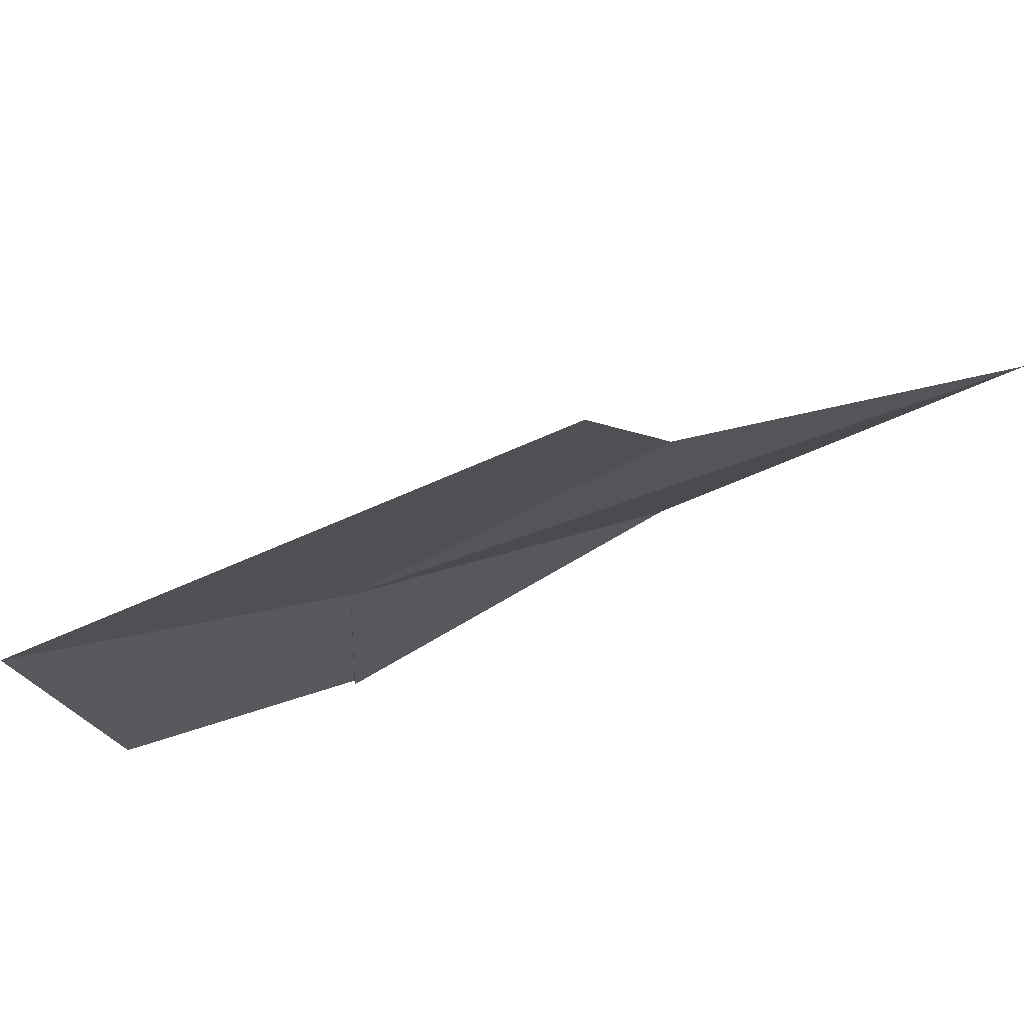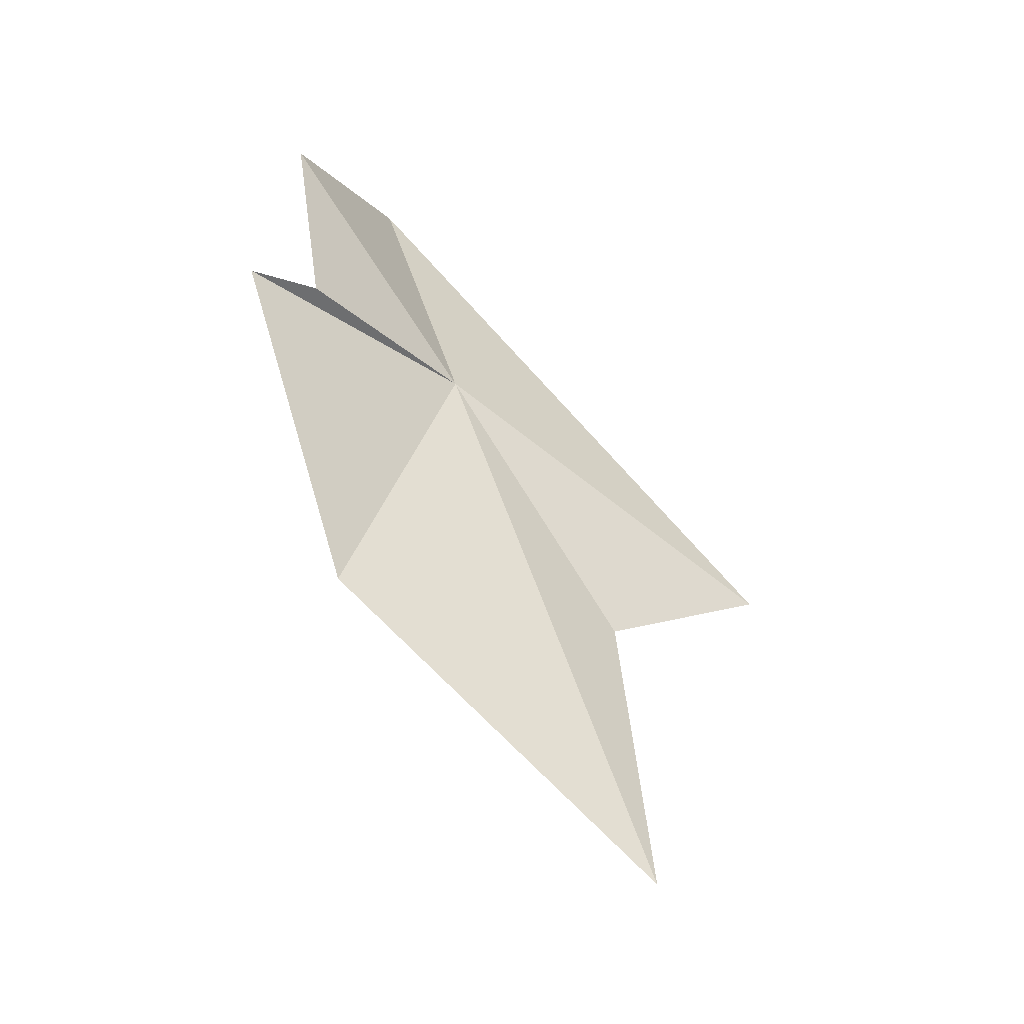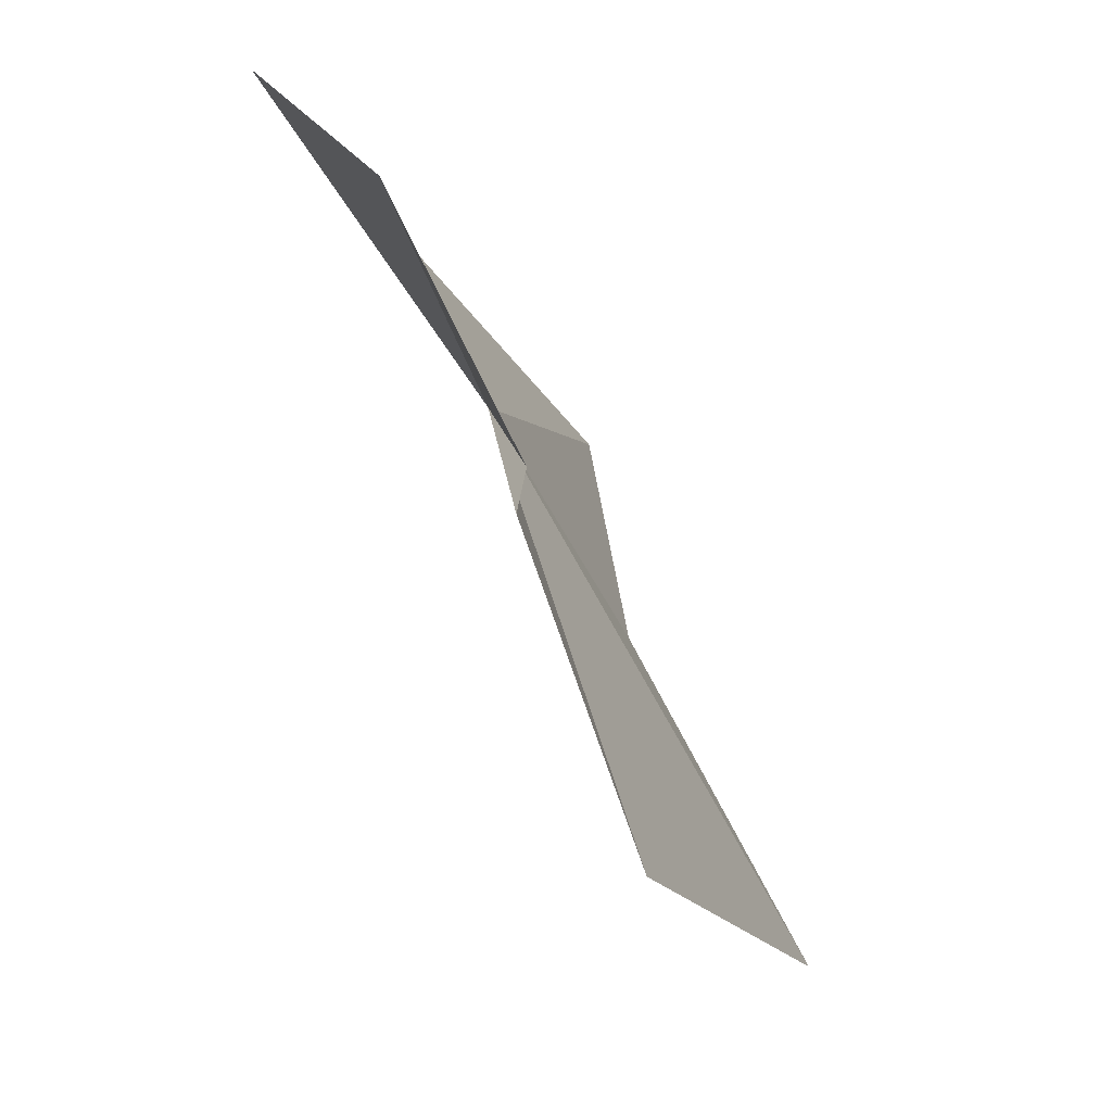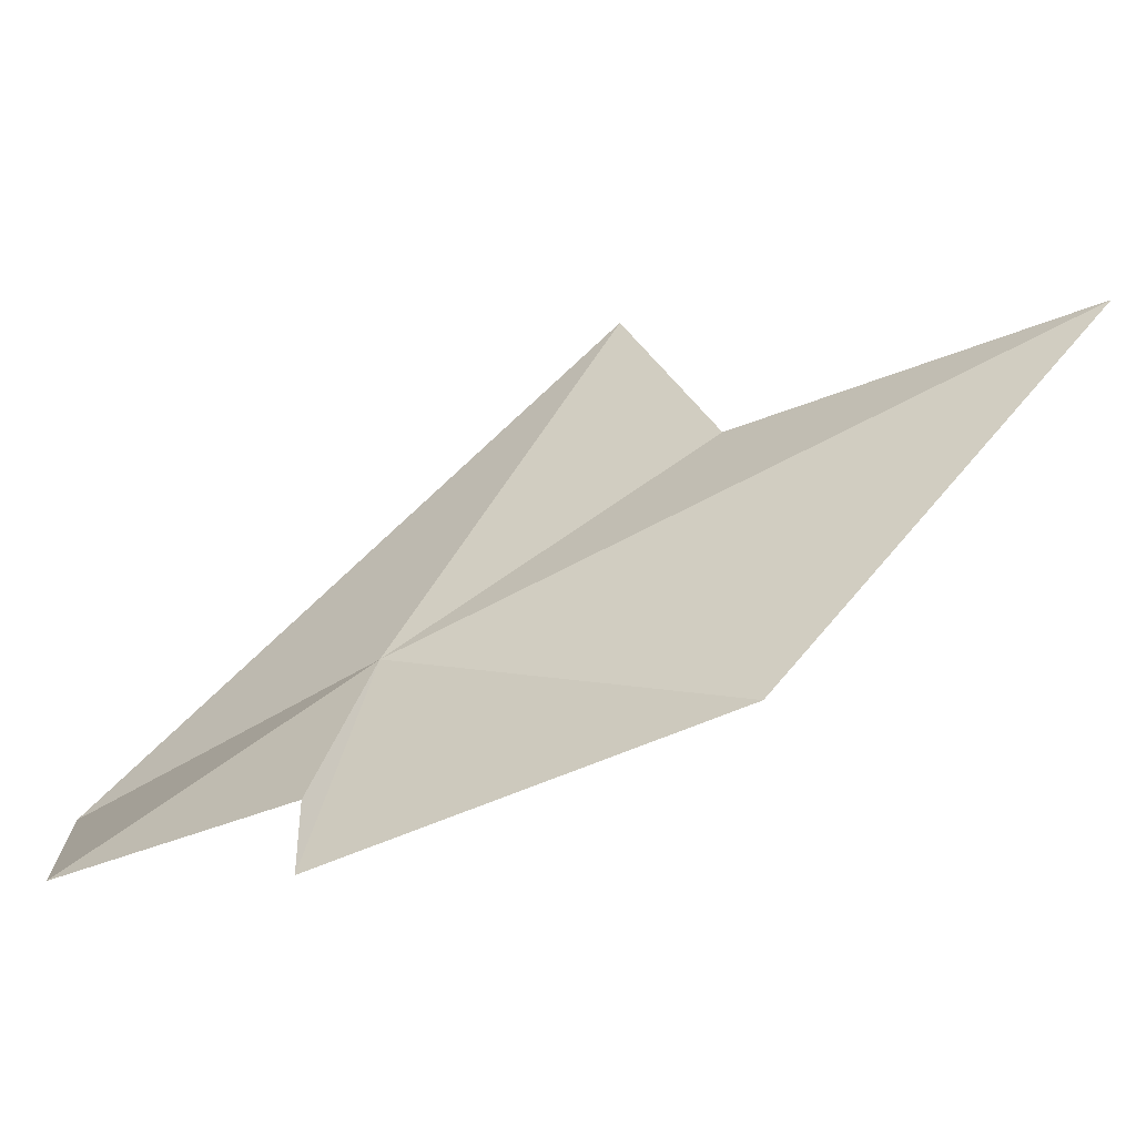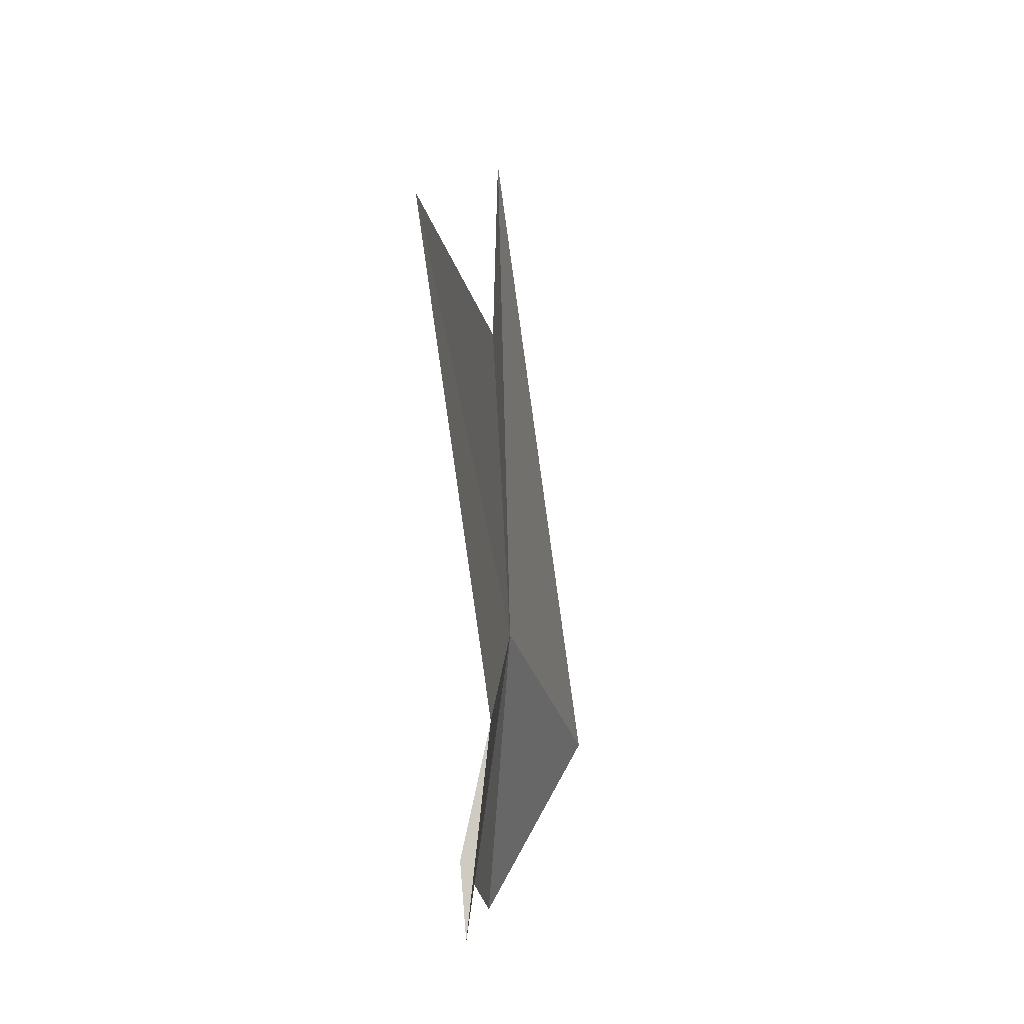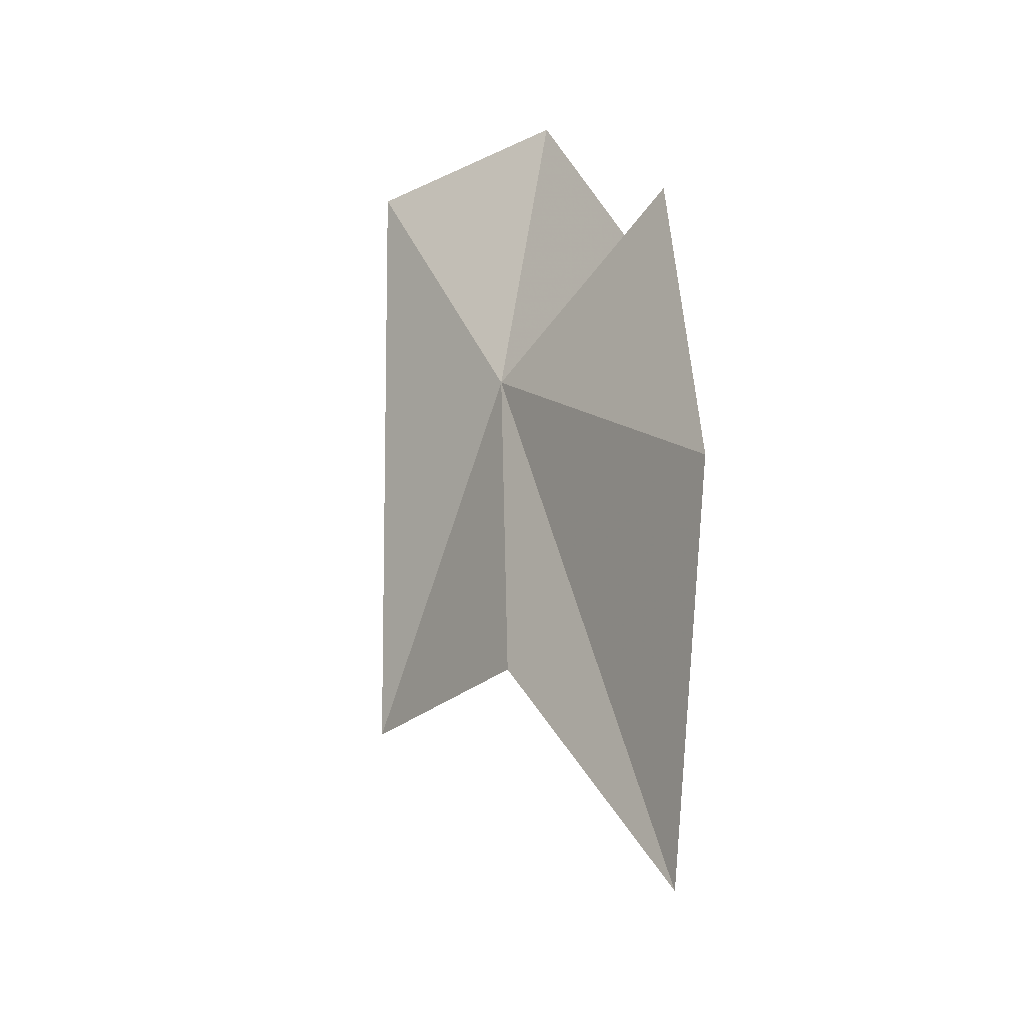
<metadata>
{"format":"obj","ext":"obj","renderer":"f3d","projection":"perspective","resolution":1024,"background":"white","views":[{"elev":79.7,"azim":-130.5,"up":"+Z"},{"elev":-19.6,"azim":-128.5,"up":"+Y"},{"elev":-64.0,"azim":-176.4,"up":"+Z"},{"elev":-54.8,"azim":-85.1,"up":"+Z"},{"elev":-27.2,"azim":-16.3,"up":"+Z"},{"elev":-50.3,"azim":148.2,"up":"+Y"}]}
</metadata>
<code>
v 25 81.08 61.29
v 20.07 69.18 62.65
v 22.9 75 56.87
v 24.41 81.92 55.45
v 23.55 76.94 69.04
v 22.99 75.26 64.24
v 28.16 86.69 61.56
v 26.04 86.2 57.57
v 24.28 81.92 56.99
f 1 3 2
f 1 4 3
f 1 6 5
f 1 5 7
f 1 7 8
f 1 8 9
f 1 9 4
f 1 2 6

</code>
